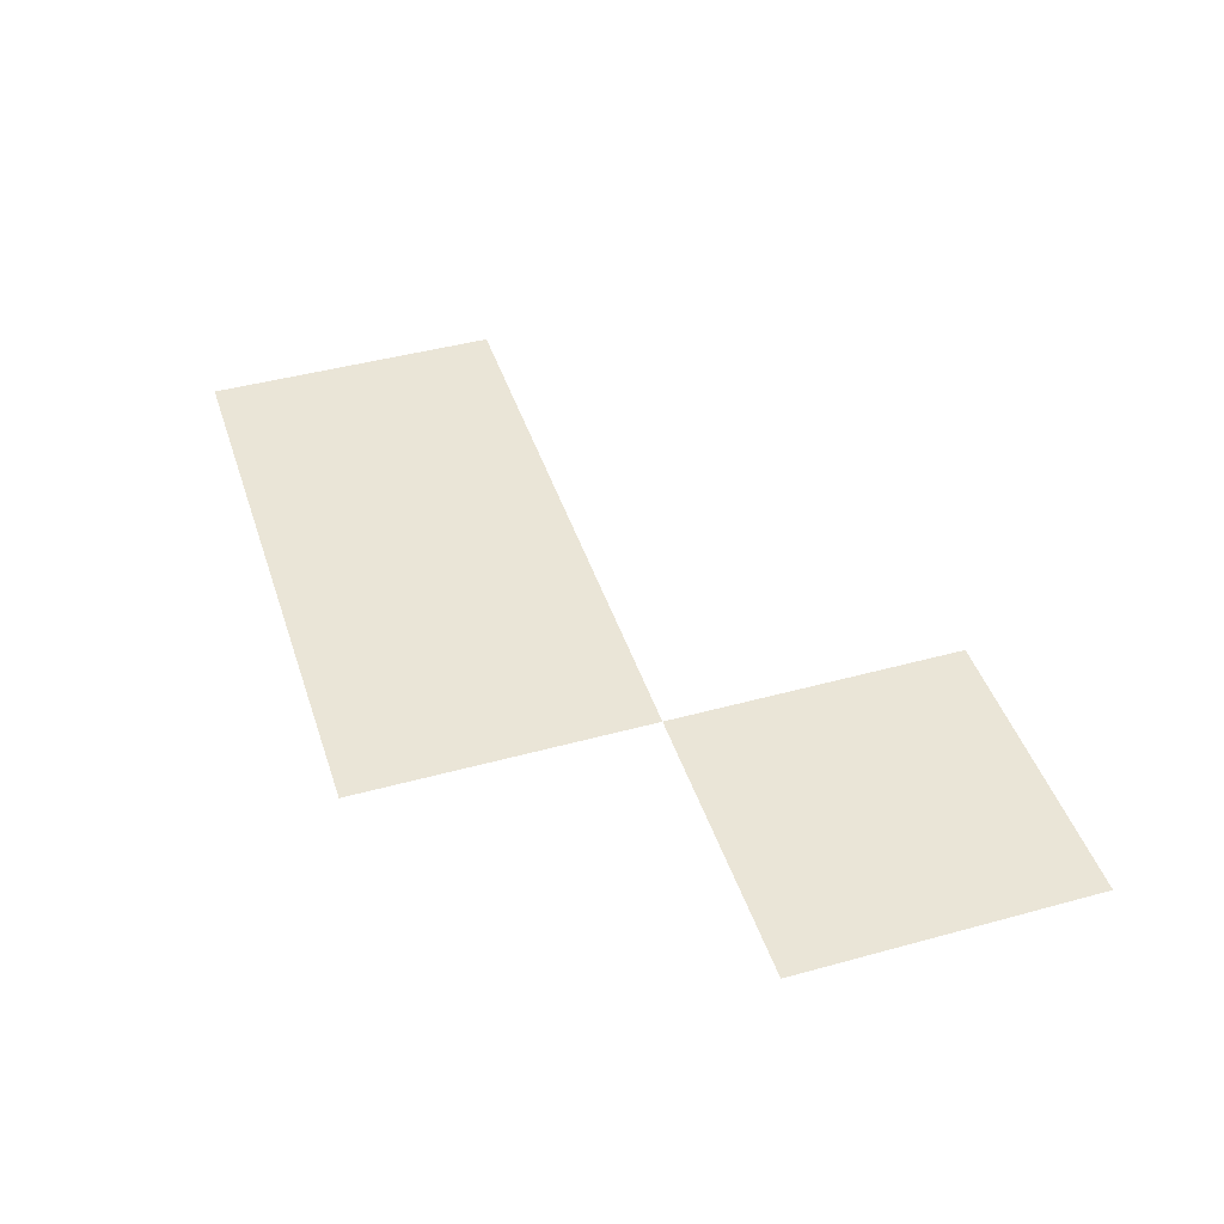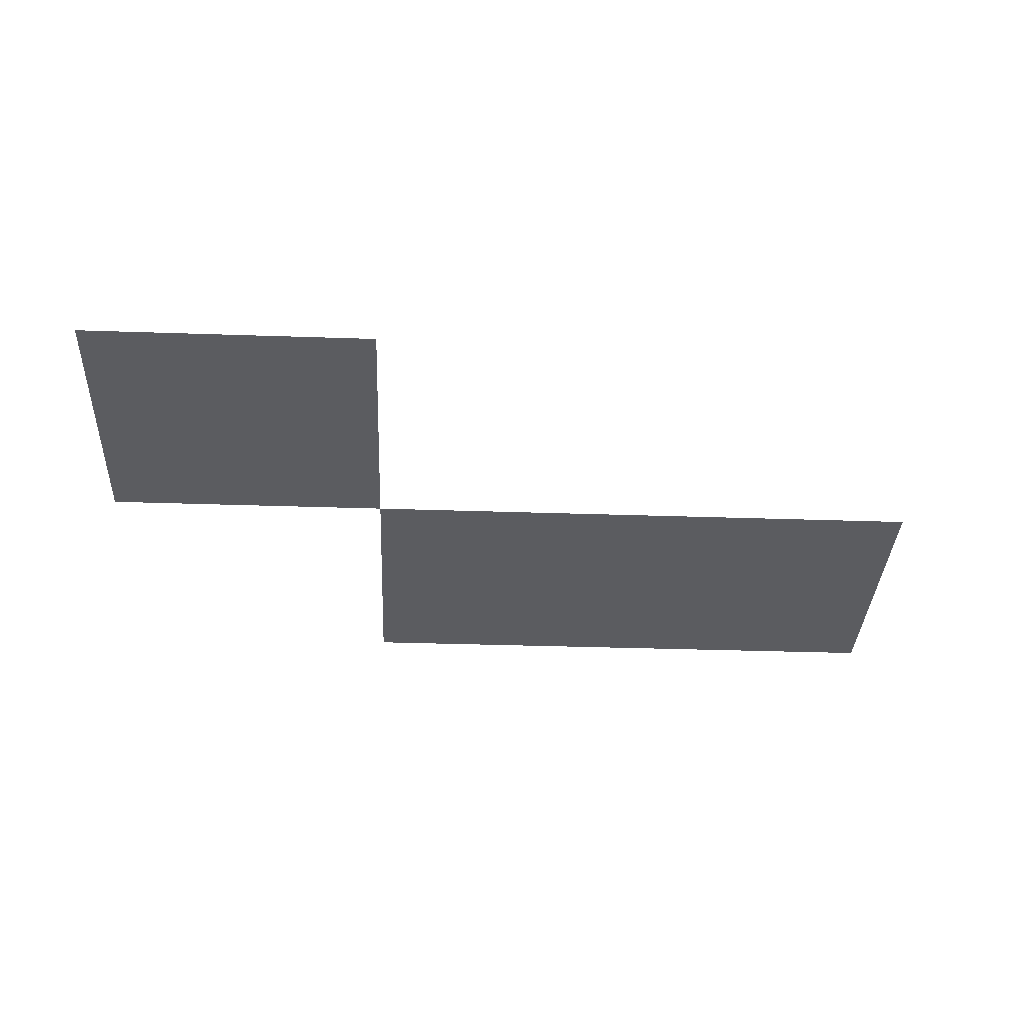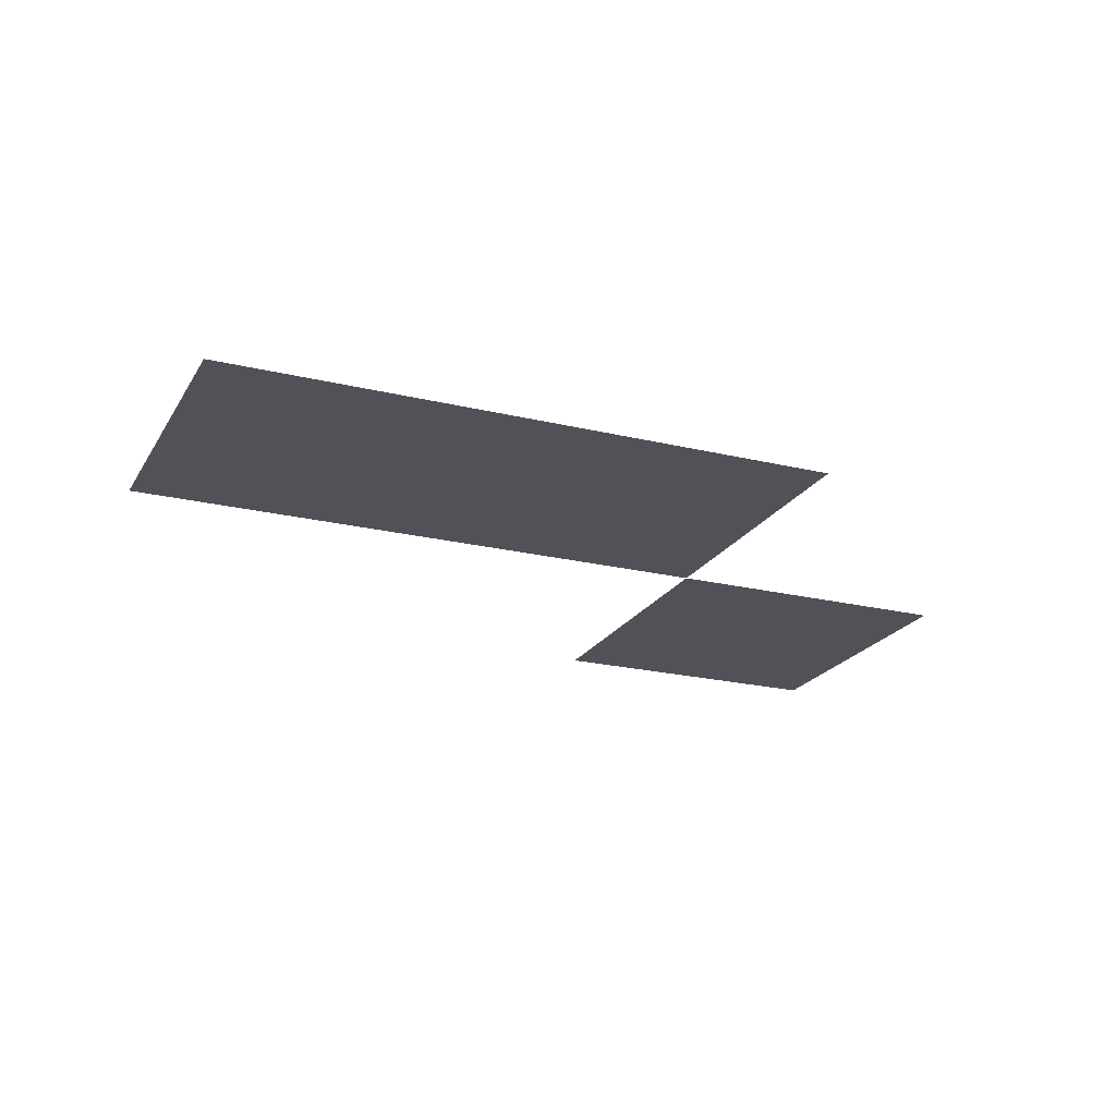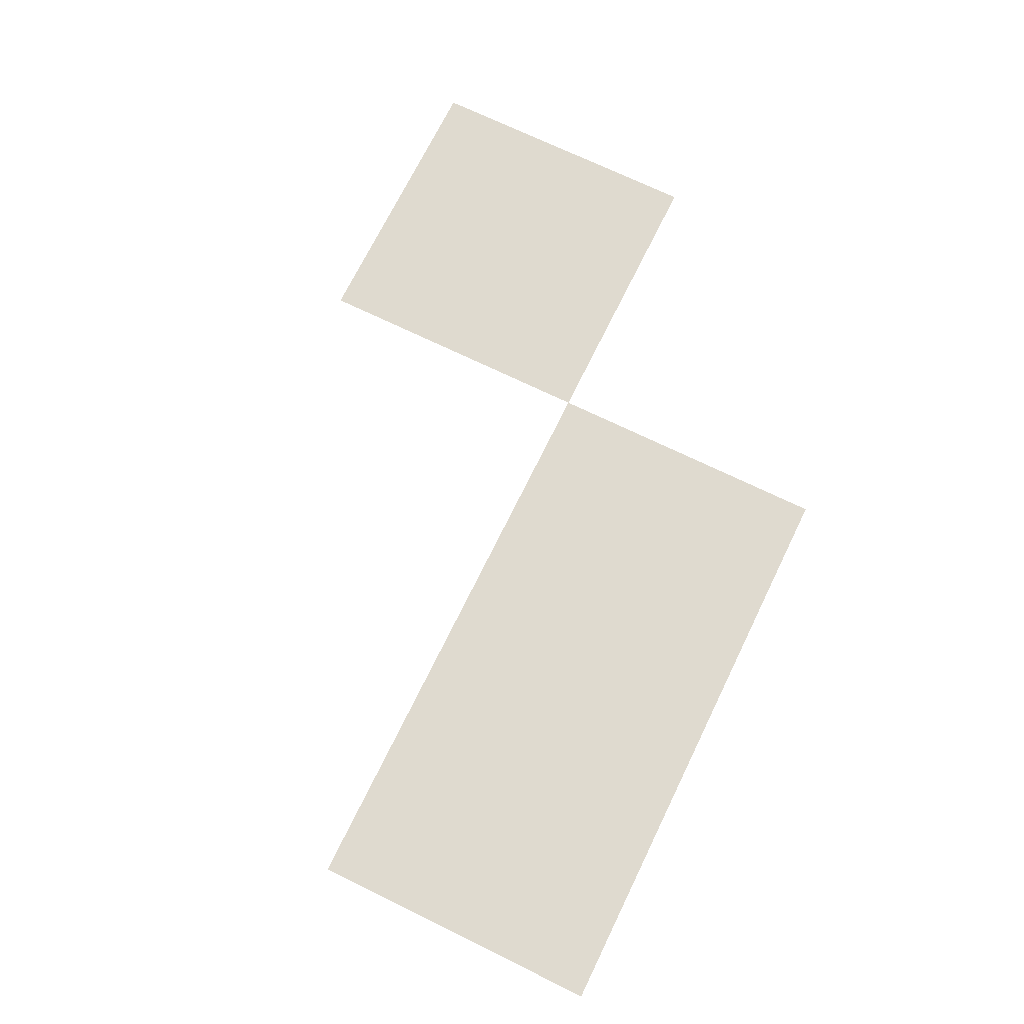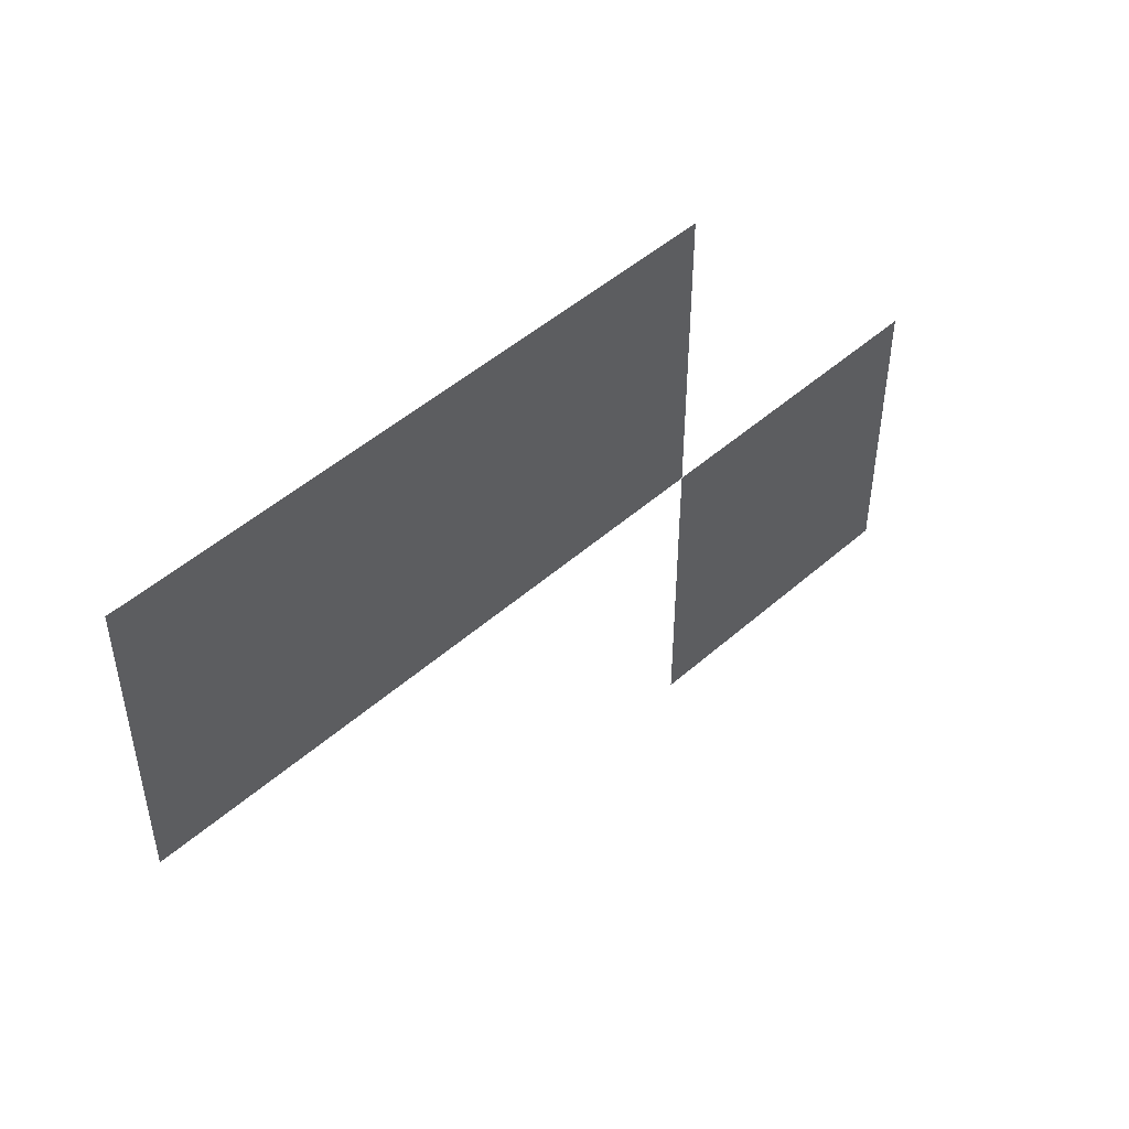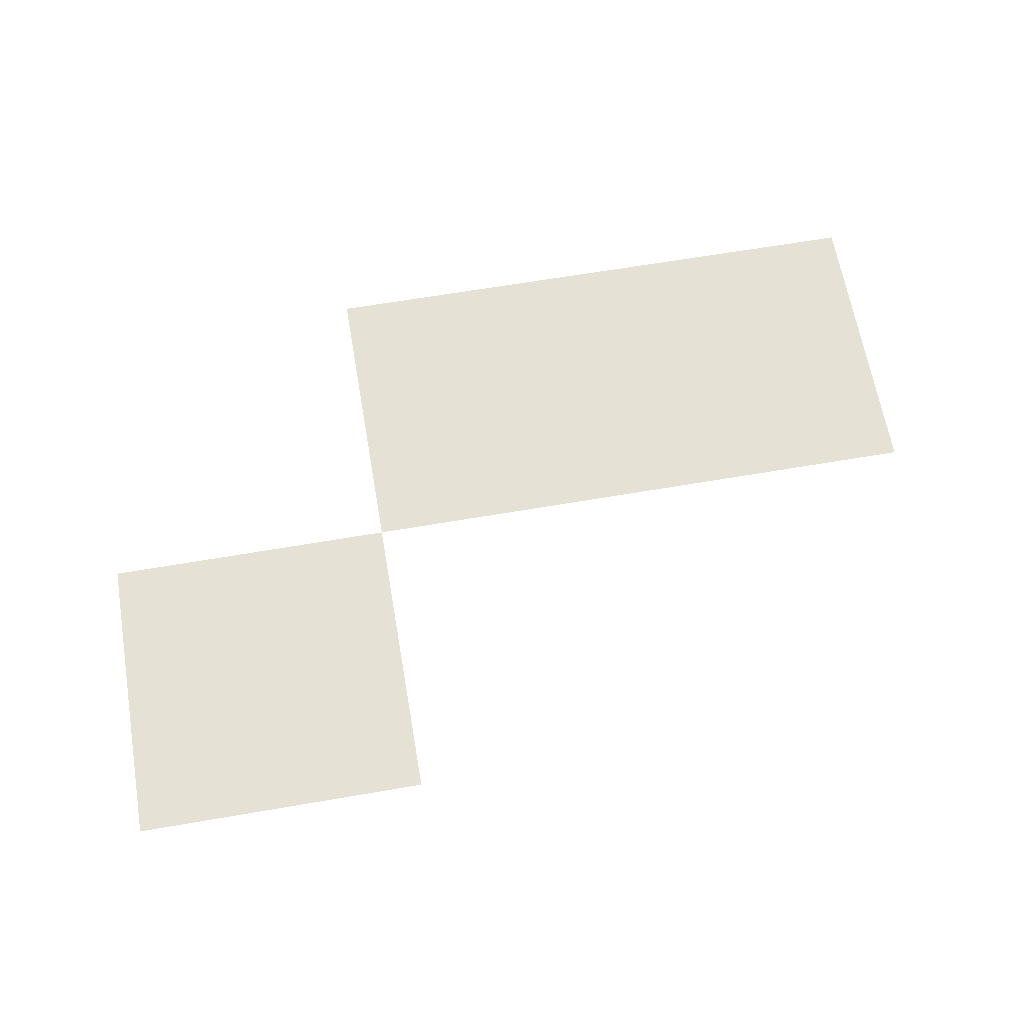
<metadata>
{"format":"obj","ext":"obj","renderer":"f3d","projection":"perspective","resolution":1024,"background":"white","views":[{"elev":44.2,"azim":-107.8,"up":"+Z"},{"elev":-34.5,"azim":-2.6,"up":"+Z"},{"elev":-21.6,"azim":156.9,"up":"+Z"},{"elev":70.9,"azim":116.0,"up":"+Z"},{"elev":48.3,"azim":135.4,"up":"+Y"},{"elev":64.9,"azim":-9.8,"up":"+Z"}]}
</metadata>
<code>
v -352 -368 0
v -368 -368 0
v -368 -352 0
v -352 -352 0
v -368 -368 0
v -384 -368 0
v -384 -352 0
v -368 -352 0
v -384 -384 0
v -400 -384 0
v -400 -368 0
v -384 -368 0
g TileTest_mesh_0002
f 1 2 3 4
f 5 6 7 8
f 9 10 11 12

</code>
